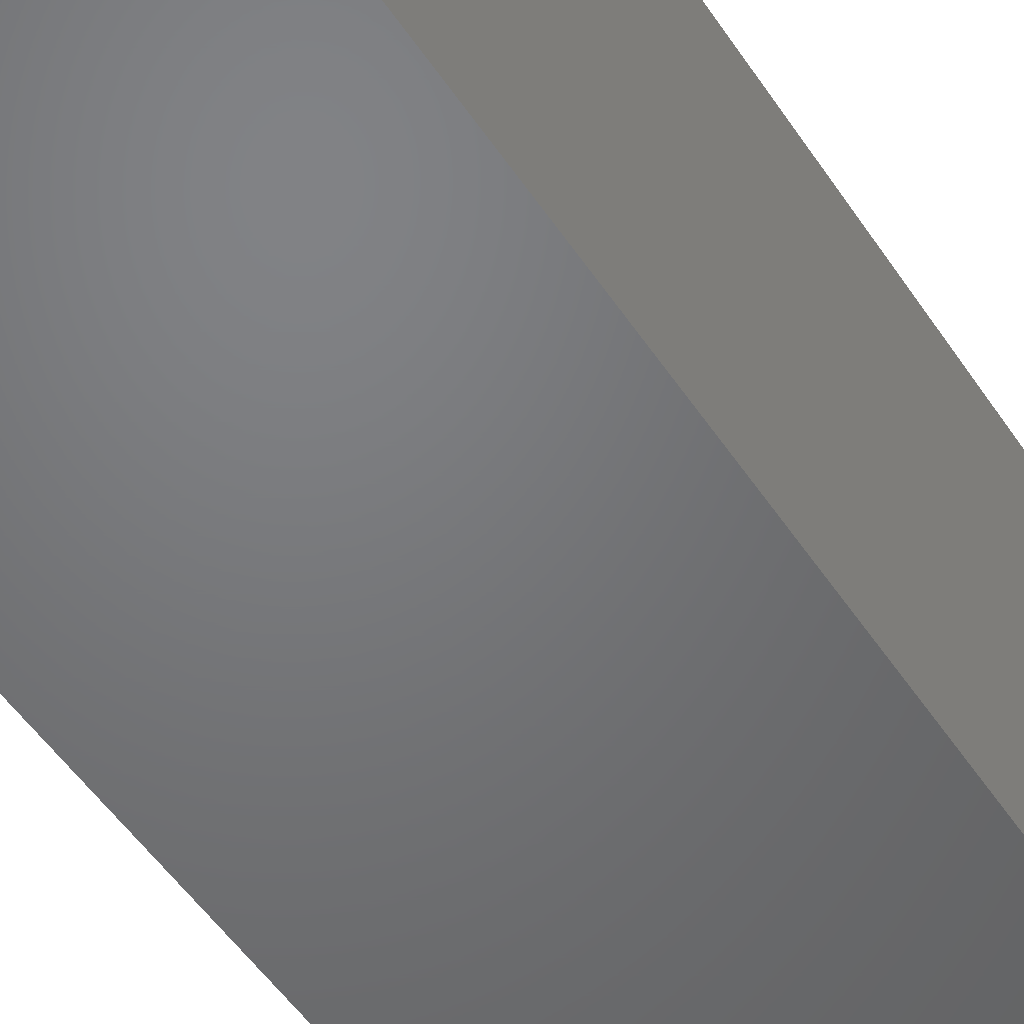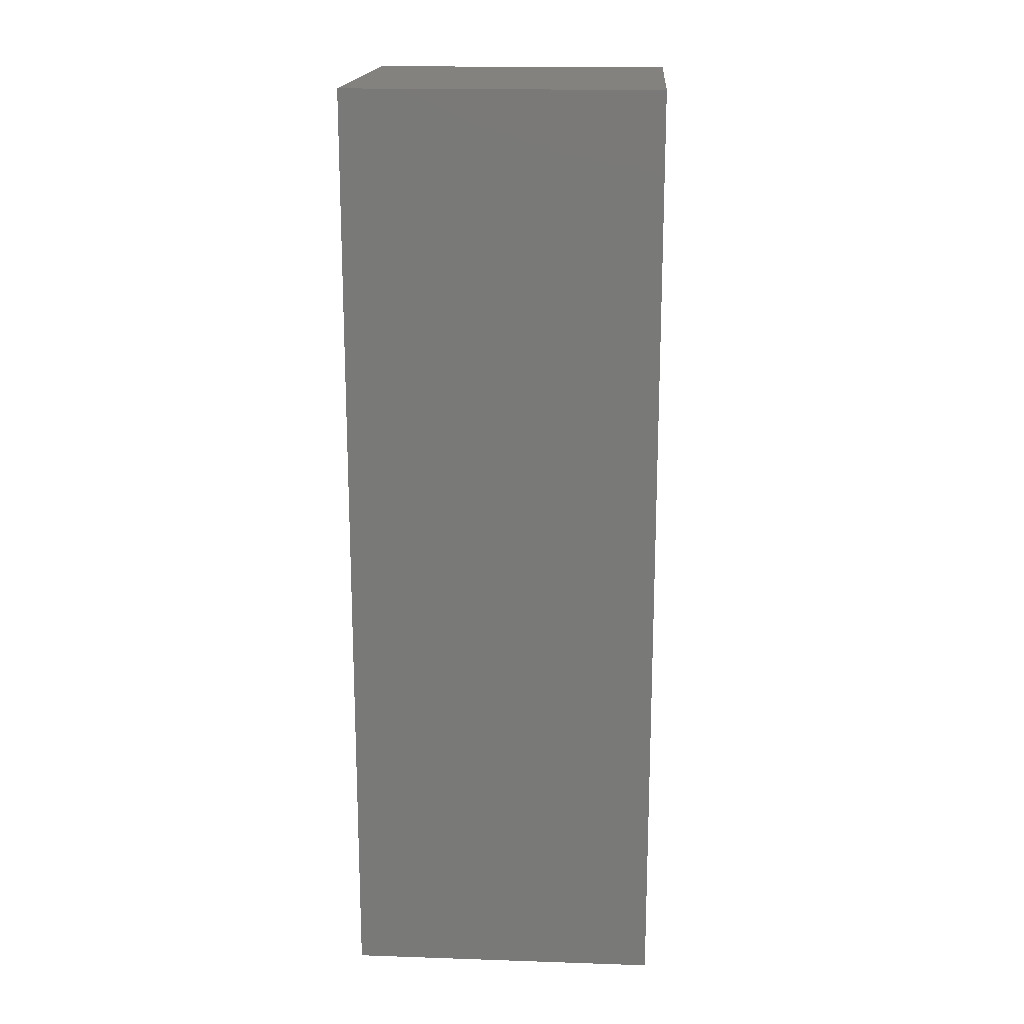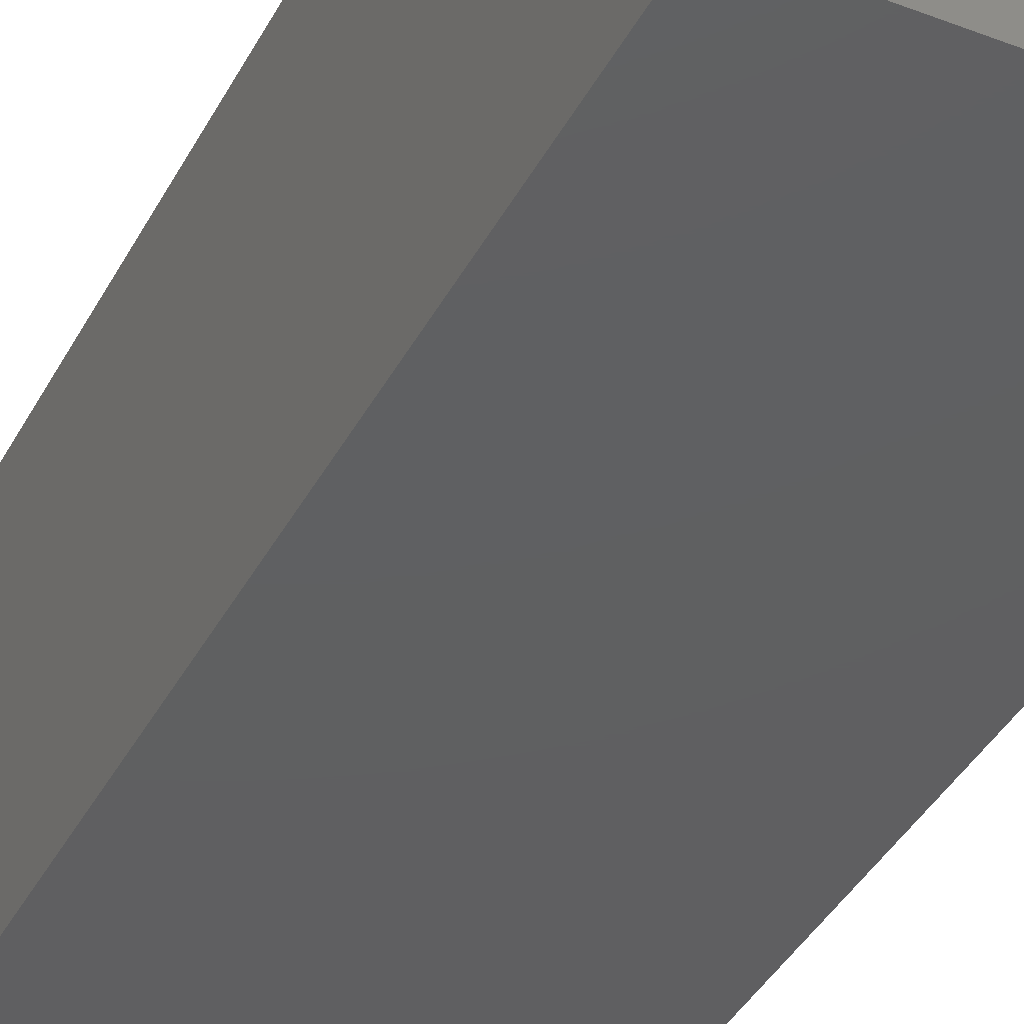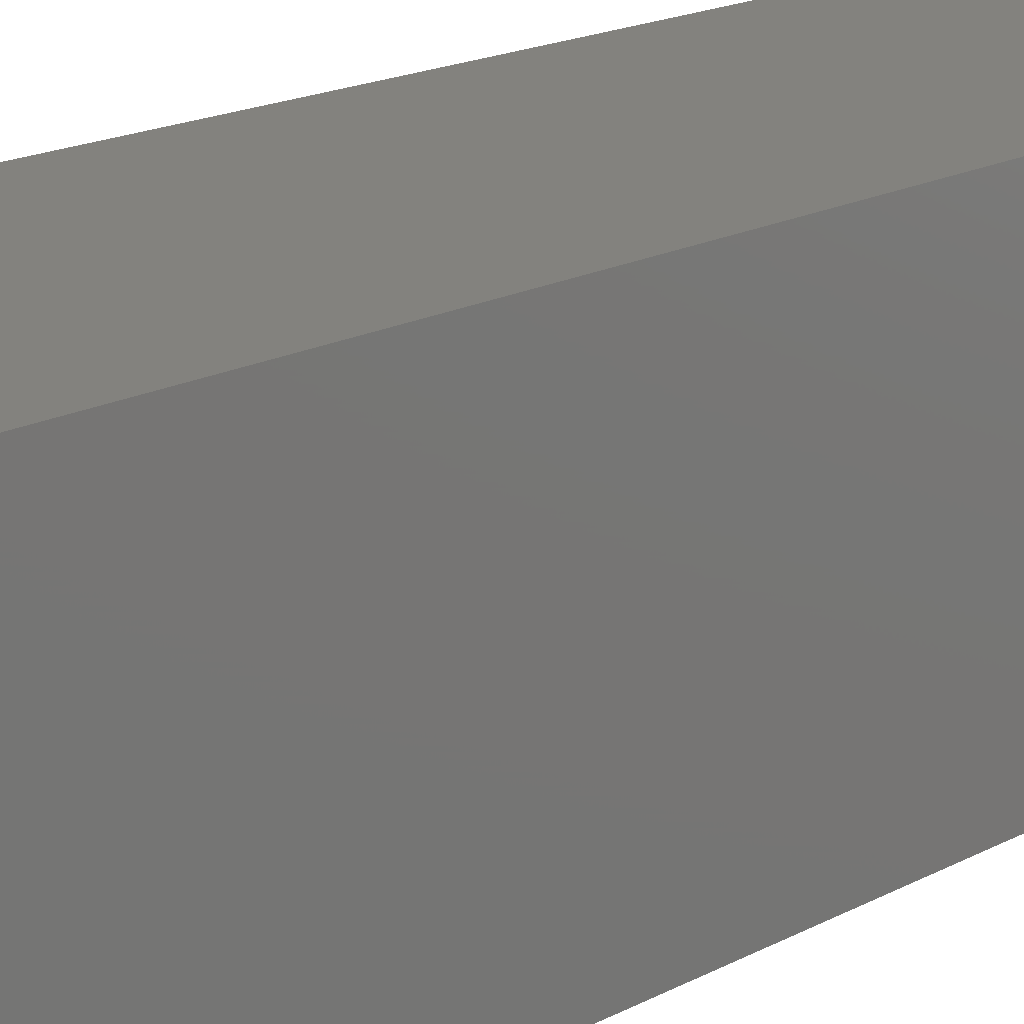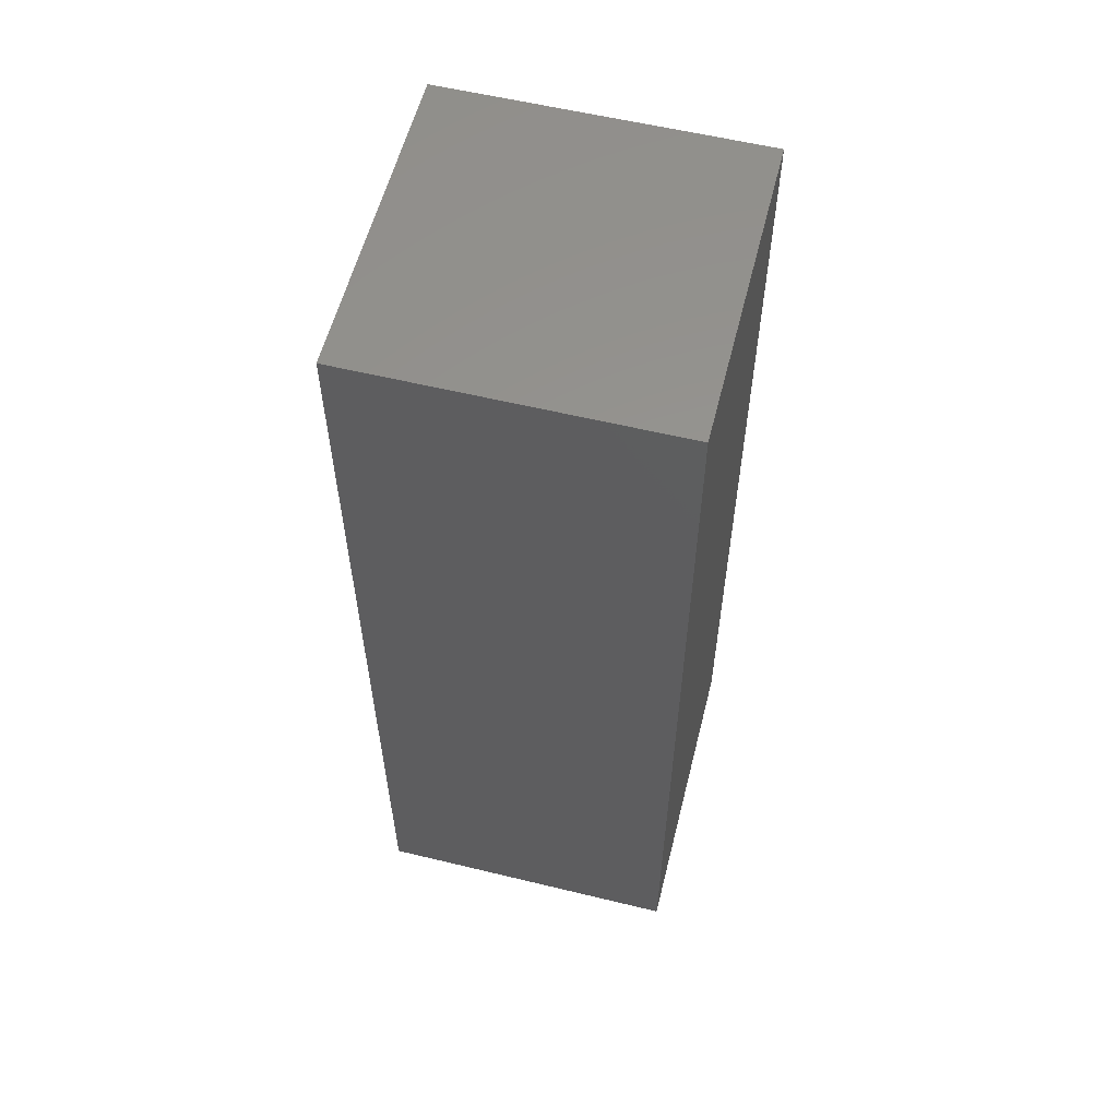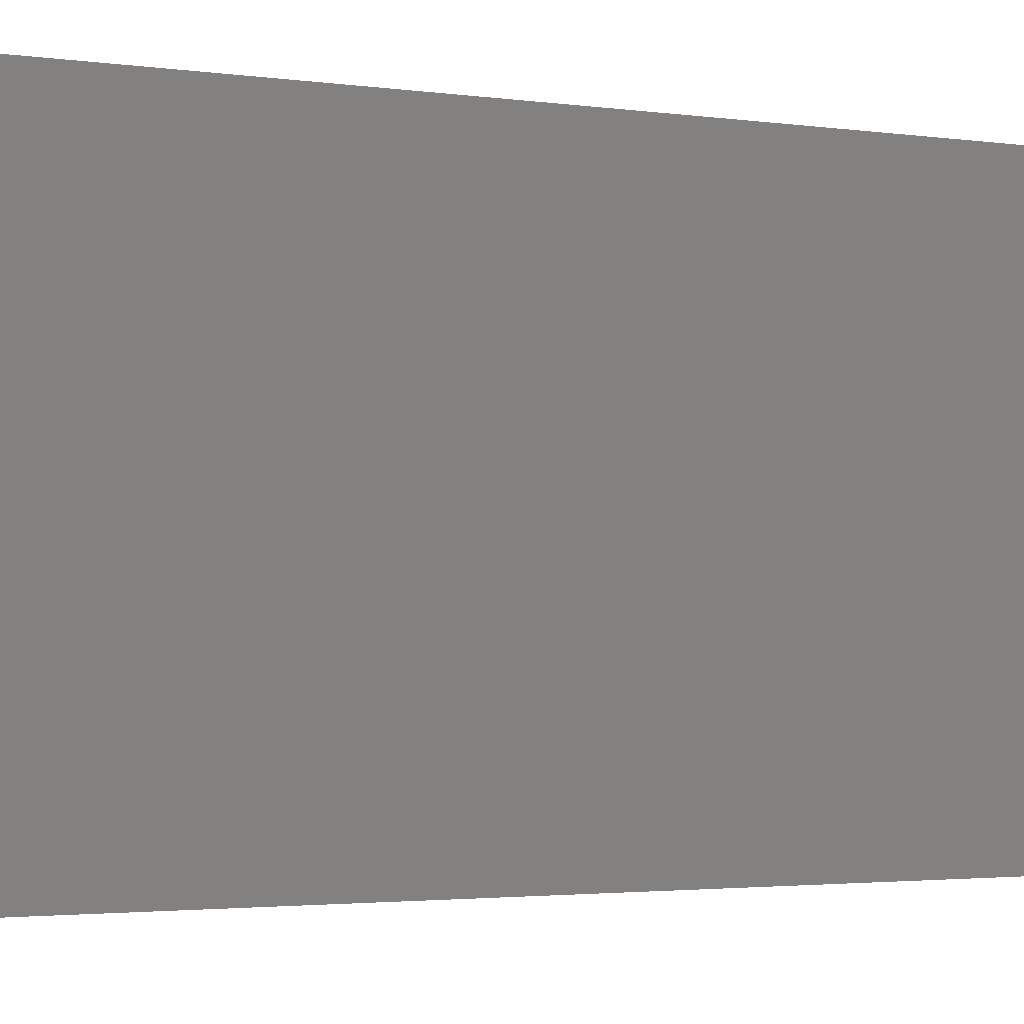
<metadata>
{"format":"stl","ext":"stl","renderer":"f3d","projection":"perspective","resolution":1024,"background":"white","views":[{"elev":-50.2,"azim":32.1,"up":"+Y"},{"elev":17.6,"azim":-176.2,"up":"+Z"},{"elev":-39.5,"azim":-25.6,"up":"+Y"},{"elev":17.0,"azim":42.5,"up":"+Y"},{"elev":57.9,"azim":-165.9,"up":"+Z"},{"elev":-1.7,"azim":53.1,"up":"+Y"}]}
</metadata>
<code>
# stl→obj: 38 verts, 72 faces
v 5 0 15
v 5 5 0
v 5 5 15
v 5 0 0
v 0 5 15
v 0 0 15
v 4.5 2.5 0
v 4.327 1.687 0
v 3.838 1.014 0
v 3.118 0.5979 0
v 2.291 0.511 0
v 0.5437 2.084 0
v 0 0 0
v 0.5437 2.916 0
v 0.882 1.324 0
v 1.5 0.7679 0
v 4.327 3.313 0
v 3.838 3.986 0
v 3.118 4.402 0
v 2.291 4.489 0
v 0 5 0
v 1.5 4.232 0
v 0.882 3.676 0
v 0.5437 2.084 9.11
v 0.5437 2.916 9.11
v 3.838 3.986 9.11
v 4.327 3.313 9.11
v 4.5 2.5 9.11
v 3.118 4.402 9.11
v 2.291 4.489 9.11
v 3.118 0.5979 9.11
v 3.838 1.014 9.11
v 1.5 4.232 9.11
v 0.882 3.676 9.11
v 4.327 1.687 9.11
v 2.291 0.511 9.11
v 1.5 0.7679 9.11
v 0.882 1.324 9.11
f 1 2 3
f 2 1 4
f 5 1 3
f 1 5 6
f 4 7 2
f 4 8 7
f 4 9 8
f 4 10 9
f 4 11 10
f 12 13 14
f 15 13 12
f 16 13 15
f 11 13 16
f 13 11 4
f 17 2 7
f 18 2 17
f 19 2 18
f 20 2 19
f 20 21 2
f 22 21 20
f 23 21 22
f 14 21 23
f 21 14 13
f 13 5 21
f 5 13 6
f 2 5 3
f 5 2 21
f 13 1 6
f 1 13 4
f 24 14 25
f 14 24 12
f 17 26 18
f 26 17 27
f 7 27 17
f 27 7 28
f 19 26 29
f 26 19 18
f 20 29 30
f 29 20 19
f 9 31 32
f 31 9 10
f 23 33 34
f 33 23 22
f 25 23 34
f 23 25 14
f 9 35 8
f 35 9 32
f 8 28 7
f 28 8 35
f 22 30 33
f 30 22 20
f 10 36 31
f 36 10 11
f 35 27 28
f 32 27 35
f 32 26 27
f 31 26 32
f 31 29 26
f 36 29 31
f 36 30 29
f 37 30 36
f 37 33 30
f 38 33 37
f 38 34 33
f 24 34 38
f 34 24 25
f 16 38 37
f 38 16 15
f 38 12 24
f 12 38 15
f 11 37 36
f 37 11 16

</code>
